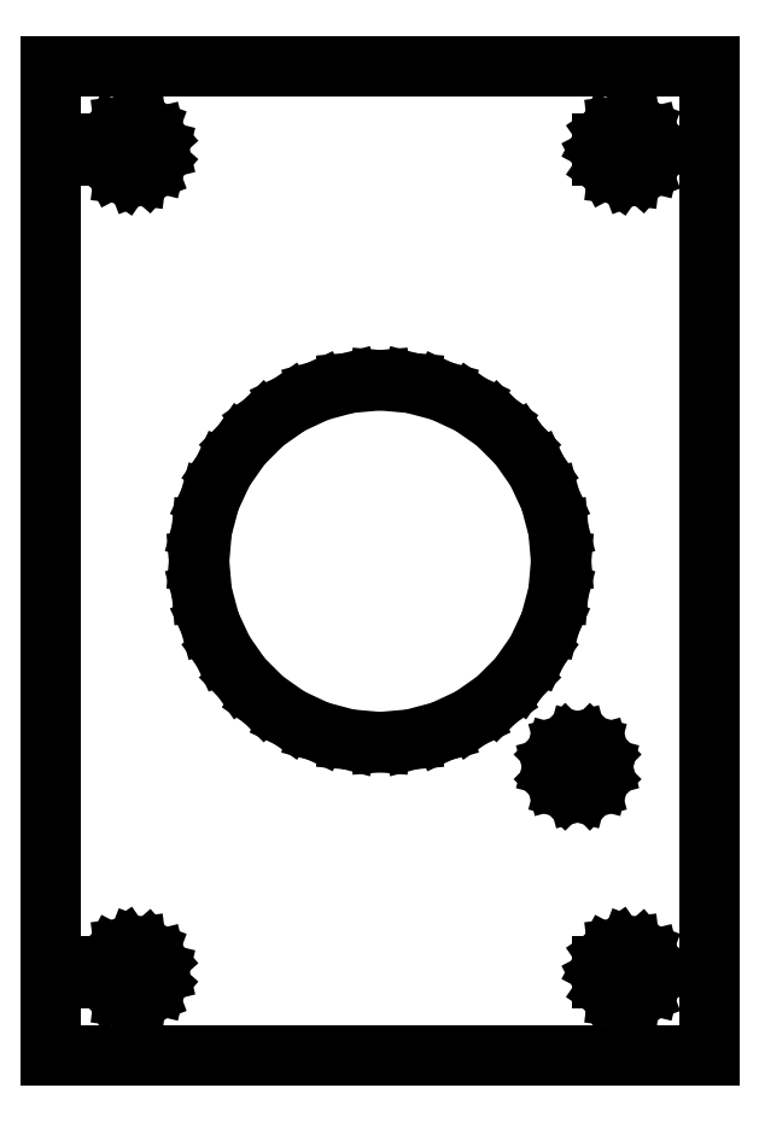
<metadata>
{"format":"dxf","ext":"dxf","renderer":"ezdxf+matplotlib","layout":"modelspace","background":"white","min_lineweight":24,"dpi":150}
</metadata>
<code>
0
SECTION
2
ENTITIES
0
LINE
8
0
10
55
11
55
20
-30.05
21
30.05
0
LINE
8
0
10
55
11
95
20
30.05
21
30.05
0
LINE
8
0
10
95
11
95
20
30.05
21
-30.05
0
LINE
8
0
10
95
11
55
20
-30.05
21
-30.05
0
LINE
8
0
10
58.49
11
58.49
20
-25.37
21
-24.63
0
LINE
8
0
10
58.49
11
58.84
20
-24.63
21
-23.97
0
LINE
8
0
10
58.84
11
59.45
20
-23.97
21
-23.55
0
LINE
8
0
10
59.45
11
60.19
20
-23.55
21
-23.46
0
LINE
8
0
10
60.19
11
60.88
20
-23.46
21
-23.72
0
LINE
8
0
10
60.88
11
61.37
20
-23.72
21
-24.28
0
LINE
8
0
10
61.37
11
61.55
20
-24.28
21
-25
0
LINE
8
0
10
61.55
11
61.37
20
-25
21
-25.72
0
LINE
8
0
10
61.37
11
60.88
20
-25.72
21
-26.28
0
LINE
8
0
10
60.88
11
60.19
20
-26.28
21
-26.54
0
LINE
8
0
10
60.19
11
59.45
20
-26.54
21
-26.45
0
LINE
8
0
10
59.45
11
58.84
20
-26.45
21
-26.03
0
LINE
8
0
10
58.84
11
58.49
20
-26.03
21
-25.37
0
LINE
8
0
10
58.49
11
58.49
20
24.63
21
25.37
0
LINE
8
0
10
58.49
11
58.84
20
25.37
21
26.03
0
LINE
8
0
10
58.84
11
59.45
20
26.03
21
26.45
0
LINE
8
0
10
59.45
11
60.19
20
26.45
21
26.54
0
LINE
8
0
10
60.19
11
60.88
20
26.54
21
26.28
0
LINE
8
0
10
60.88
11
61.37
20
26.28
21
25.72
0
LINE
8
0
10
61.37
11
61.55
20
25.72
21
25
0
LINE
8
0
10
61.55
11
61.37
20
25
21
24.28
0
LINE
8
0
10
61.37
11
60.88
20
24.28
21
23.72
0
LINE
8
0
10
60.88
11
60.19
20
23.72
21
23.46
0
LINE
8
0
10
60.19
11
59.45
20
23.46
21
23.55
0
LINE
8
0
10
59.45
11
58.84
20
23.55
21
23.97
0
LINE
8
0
10
58.84
11
58.49
20
23.97
21
24.63
0
LINE
8
0
10
64
11
64.17
20
0
21
1.91
0
LINE
8
0
10
64.17
11
64.66
20
1.91
21
3.762
0
LINE
8
0
10
64.66
11
65.47
20
3.762
21
5.5
0
LINE
8
0
10
65.47
11
66.57
20
5.5
21
7.071
0
LINE
8
0
10
66.57
11
67.93
20
7.071
21
8.426
0
LINE
8
0
10
67.93
11
69.5
20
8.426
21
9.526
0
LINE
8
0
10
69.5
11
71.24
20
9.526
21
10.34
0
LINE
8
0
10
71.24
11
73.09
20
10.34
21
10.83
0
LINE
8
0
10
73.09
11
75
20
10.83
21
11
0
LINE
8
0
10
75
11
76.91
20
11
21
10.83
0
LINE
8
0
10
76.91
11
78.76
20
10.83
21
10.34
0
LINE
8
0
10
78.76
11
80.5
20
10.34
21
9.526
0
LINE
8
0
10
80.5
11
82.07
20
9.526
21
8.426
0
LINE
8
0
10
82.07
11
83.43
20
8.426
21
7.071
0
LINE
8
0
10
83.43
11
84.53
20
7.071
21
5.5
0
LINE
8
0
10
84.53
11
85.34
20
5.5
21
3.762
0
LINE
8
0
10
85.34
11
85.83
20
3.762
21
1.91
0
LINE
8
0
10
85.83
11
86
20
1.91
21
0
0
LINE
8
0
10
86
11
85.83
20
0
21
-1.91
0
LINE
8
0
10
85.83
11
85.34
20
-1.91
21
-3.762
0
LINE
8
0
10
85.34
11
84.53
20
-3.762
21
-5.5
0
LINE
8
0
10
84.53
11
83.43
20
-5.5
21
-7.071
0
LINE
8
0
10
83.43
11
82.07
20
-7.071
21
-8.426
0
LINE
8
0
10
82.07
11
80.5
20
-8.426
21
-9.526
0
LINE
8
0
10
80.5
11
78.76
20
-9.526
21
-10.34
0
LINE
8
0
10
78.76
11
76.91
20
-10.34
21
-10.83
0
LINE
8
0
10
76.91
11
75
20
-10.83
21
-11
0
LINE
8
0
10
75
11
73.09
20
-11
21
-10.83
0
LINE
8
0
10
73.09
11
71.24
20
-10.83
21
-10.34
0
LINE
8
0
10
71.24
11
69.5
20
-10.34
21
-9.526
0
LINE
8
0
10
69.5
11
67.93
20
-9.526
21
-8.426
0
LINE
8
0
10
67.93
11
66.57
20
-8.426
21
-7.071
0
LINE
8
0
10
66.57
11
65.47
20
-7.071
21
-5.5
0
LINE
8
0
10
65.47
11
64.66
20
-5.5
21
-3.762
0
LINE
8
0
10
64.66
11
64.17
20
-3.762
21
-1.91
0
LINE
8
0
10
64.17
11
64
20
-1.91
21
0
0
LINE
8
0
10
85.5
11
85.7
20
-12.5
21
-11.75
0
LINE
8
0
10
85.7
11
86.25
20
-11.75
21
-11.2
0
LINE
8
0
10
86.25
11
87
20
-11.2
21
-11
0
LINE
8
0
10
87
11
87.75
20
-11
21
-11.2
0
LINE
8
0
10
87.75
11
88.3
20
-11.2
21
-11.75
0
LINE
8
0
10
88.3
11
88.5
20
-11.75
21
-12.5
0
LINE
8
0
10
88.5
11
88.3
20
-12.5
21
-13.25
0
LINE
8
0
10
88.3
11
87.75
20
-13.25
21
-13.8
0
LINE
8
0
10
87.75
11
87
20
-13.8
21
-14
0
LINE
8
0
10
87
11
86.25
20
-14
21
-13.8
0
LINE
8
0
10
86.25
11
85.7
20
-13.8
21
-13.25
0
LINE
8
0
10
85.7
11
85.5
20
-13.25
21
-12.5
0
LINE
8
0
10
88.5
11
88.5
20
-25.37
21
-24.63
0
LINE
8
0
10
88.5
11
88.84
20
-24.63
21
-23.97
0
LINE
8
0
10
88.84
11
89.45
20
-23.97
21
-23.55
0
LINE
8
0
10
89.45
11
90.19
20
-23.55
21
-23.46
0
LINE
8
0
10
90.19
11
90.88
20
-23.46
21
-23.72
0
LINE
8
0
10
90.88
11
91.37
20
-23.72
21
-24.28
0
LINE
8
0
10
91.37
11
91.55
20
-24.28
21
-25
0
LINE
8
0
10
91.55
11
91.37
20
-25
21
-25.72
0
LINE
8
0
10
91.37
11
90.88
20
-25.72
21
-26.28
0
LINE
8
0
10
90.88
11
90.19
20
-26.28
21
-26.54
0
LINE
8
0
10
90.19
11
89.45
20
-26.54
21
-26.45
0
LINE
8
0
10
89.45
11
88.84
20
-26.45
21
-26.03
0
LINE
8
0
10
88.84
11
88.5
20
-26.03
21
-25.37
0
LINE
8
0
10
88.5
11
88.5
20
24.63
21
25.37
0
LINE
8
0
10
88.5
11
88.84
20
25.37
21
26.03
0
LINE
8
0
10
88.84
11
89.45
20
26.03
21
26.45
0
LINE
8
0
10
89.45
11
90.19
20
26.45
21
26.54
0
LINE
8
0
10
90.19
11
90.88
20
26.54
21
26.28
0
LINE
8
0
10
90.88
11
91.37
20
26.28
21
25.72
0
LINE
8
0
10
91.37
11
91.55
20
25.72
21
25
0
LINE
8
0
10
91.55
11
91.37
20
25
21
24.28
0
LINE
8
0
10
91.37
11
90.88
20
24.28
21
23.72
0
LINE
8
0
10
90.88
11
90.19
20
23.72
21
23.46
0
LINE
8
0
10
90.19
11
89.45
20
23.46
21
23.55
0
LINE
8
0
10
89.45
11
88.84
20
23.55
21
23.97
0
LINE
8
0
10
88.84
11
88.5
20
23.97
21
24.63
0
ENDSEC
0
EOF

</code>
